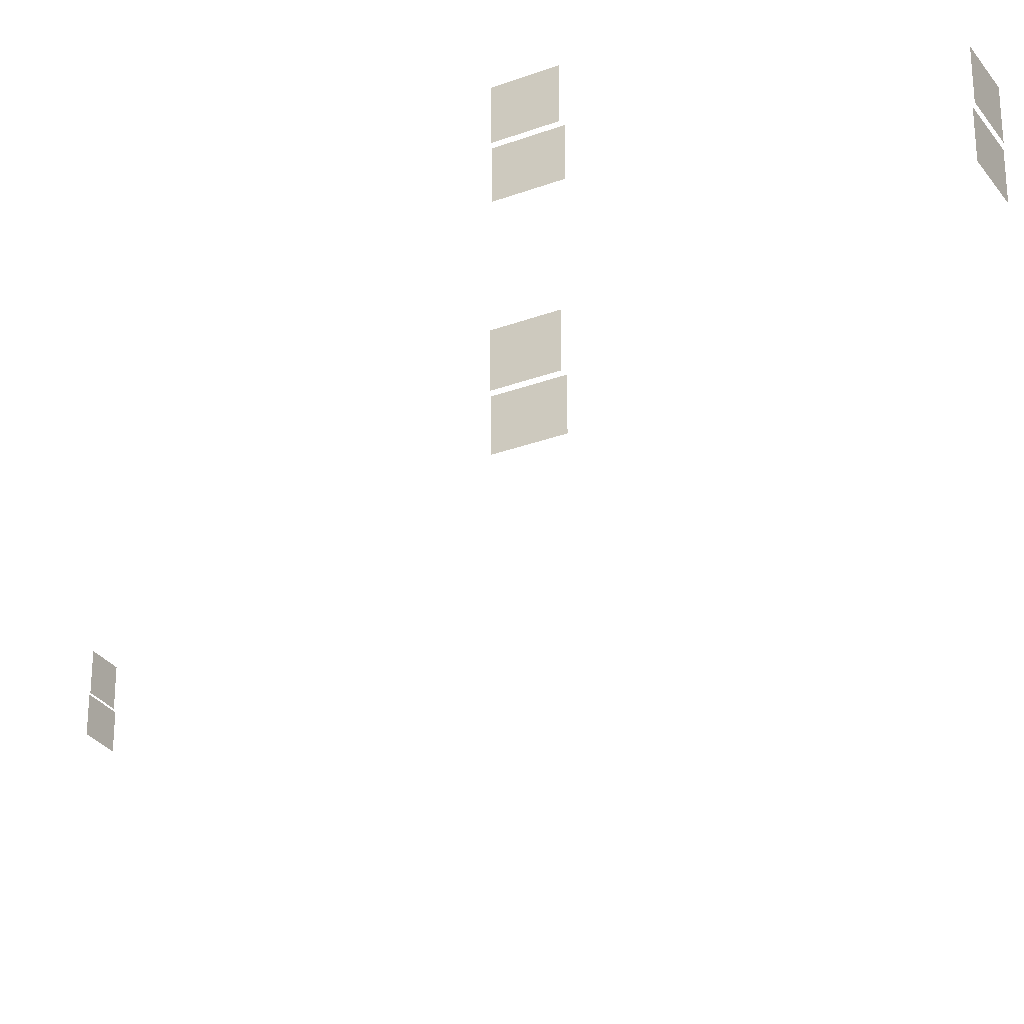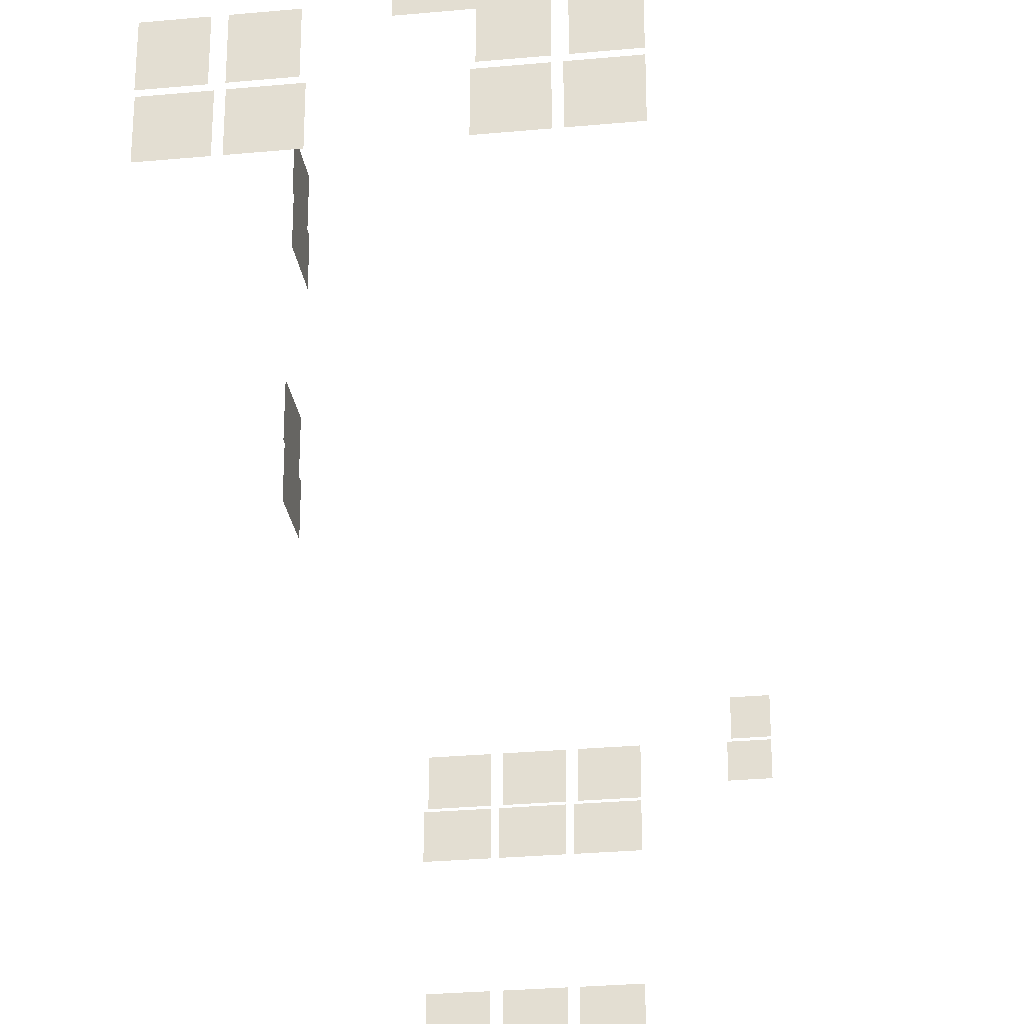
<metadata>
{"format":"obj","ext":"obj","renderer":"f3d","projection":"perspective","resolution":1024,"background":"white","views":[{"elev":-29.7,"azim":-59.9,"up":"+Y"},{"elev":-28.2,"azim":9.5,"up":"+Y"}]}
</metadata>
<code>
o fh3-windows-base-standard-x-glass
v 19.51 26.35 -168.6
v 22.03 26.35 -168.6
v 22.03 28.59 -168.6
v 19.51 28.59 -168.6
v 19.51 24.07 -168.6
v 22.19 24.07 -168.7
v 22.19 26.19 -168.7
v 19.51 26.19 -168.6
v 13.94 26.35 -168.4
v 16.46 26.35 -168.5
v 16.46 28.59 -168.5
v 13.94 28.59 -168.4
v 13.93 24.07 -168.5
v 16.61 24.07 -168.6
v 16.61 26.19 -168.6
v 13.93 26.19 -168.5
v 8.477 14.57 -161.2
v 10.66 14.57 -161.3
v 10.66 16.69 -161.3
v 8.477 16.69 -161.2
v 8.479 16.85 -161.1
v 10.5 16.85 -161.2
v 10.5 19.09 -161.2
v 8.479 19.09 -161.1
v 10.98 16.85 -161.2
v 13 16.85 -161.2
v 13 19.09 -161.2
v 10.98 19.09 -161.2
v 10.98 14.57 -161.3
v 13.16 14.57 -161.3
v 13.16 16.69 -161.3
v 10.98 16.69 -161.3
v 19.77 14.57 -161.5
v 19.77 16.69 -161.5
v 17.59 16.69 -161.4
v 17.59 14.57 -161.4
v 19.77 16.85 -161.4
v 19.77 19.09 -161.4
v 17.75 19.09 -161.4
v 17.75 16.85 -161.4
v 22.27 16.85 -161.5
v 22.27 19.09 -161.5
v 20.25 19.09 -161.4
v 20.25 16.85 -161.4
v 22.27 14.57 -161.5
v 22.27 16.69 -161.5
v 20.09 16.69 -161.5
v 20.09 14.57 -161.5
v 8.078 26.35 -183
v 8.142 26.35 -180.5
v 8.142 28.59 -180.5
v 8.078 28.59 -183
v 8.158 24.07 -183
v 8.226 24.07 -180.3
v 8.226 26.19 -180.3
v 8.158 26.19 -183
v 8.158 14.57 -183
v 8.226 14.57 -180.3
v 8.226 16.69 -180.3
v 8.158 16.69 -183
v 8.078 16.85 -183
v 8.142 16.85 -180.5
v 8.142 19.09 -180.5
v 8.078 19.09 -183
v 21.17 17.35 -207
v 19.65 17.35 -206.9
v 19.65 19.09 -206.9
v 21.17 19.09 -207
v 21.17 15.57 -206.9
v 19.49 15.57 -206.8
v 19.49 17.19 -206.8
v 21.17 17.19 -206.9
v 9.642 16.85 -210.7
v 7.123 16.85 -210.6
v 7.123 19.09 -210.6
v 9.642 19.09 -210.7
v 9.644 14.57 -210.6
v 6.965 14.57 -210.5
v 6.965 16.69 -210.5
v 9.644 16.69 -210.6
v 12.64 14.57 -210.7
v 9.964 14.57 -210.6
v 9.964 16.69 -210.6
v 12.64 16.69 -210.7
v 12.64 16.85 -210.7
v 10.12 16.85 -210.7
v 10.12 19.09 -210.7
v 12.64 19.09 -210.7
v 15.64 14.57 -210.7
v 12.96 14.57 -210.7
v 12.96 16.69 -210.7
v 15.64 16.69 -210.7
v 15.64 16.85 -210.8
v 13.12 16.85 -210.8
v 13.12 19.09 -210.8
v 15.64 19.09 -210.8
v 15.64 6.849 -210.8
v 13.12 6.849 -210.8
v 13.12 9.09 -210.8
v 15.64 9.09 -210.8
v 15.64 4.57 -210.7
v 12.96 4.57 -210.7
v 12.96 6.689 -210.7
v 15.64 6.689 -210.7
v 12.64 6.849 -210.7
v 10.12 6.849 -210.7
v 10.12 9.09 -210.7
v 12.64 9.09 -210.7
v 12.64 4.57 -210.7
v 9.964 4.57 -210.6
v 9.964 6.689 -210.6
v 12.64 6.689 -210.7
v 9.644 4.57 -210.6
v 6.965 4.57 -210.5
v 6.965 6.689 -210.5
v 9.644 6.689 -210.6
v 9.642 6.849 -210.7
v 7.123 6.849 -210.6
v 7.123 9.09 -210.6
v 9.642 9.09 -210.7
f 1 2 3 4
f 5 6 7 8
f 9 10 11 12
f 13 14 15 16
f 17 18 19 20
f 21 22 23 24
f 25 26 27 28
f 29 30 31 32
f 33 34 35 36
f 37 38 39 40
f 41 42 43 44
f 45 46 47 48
f 49 50 51 52
f 53 54 55 56
f 57 58 59 60
f 61 62 63 64
f 65 66 67 68
f 69 70 71 72
f 73 74 75 76
f 77 78 79 80
f 81 82 83 84
f 85 86 87 88
f 89 90 91 92
f 93 94 95 96
f 97 98 99 100
f 101 102 103 104
f 105 106 107 108
f 109 110 111 112
f 113 114 115 116
f 117 118 119 120

</code>
